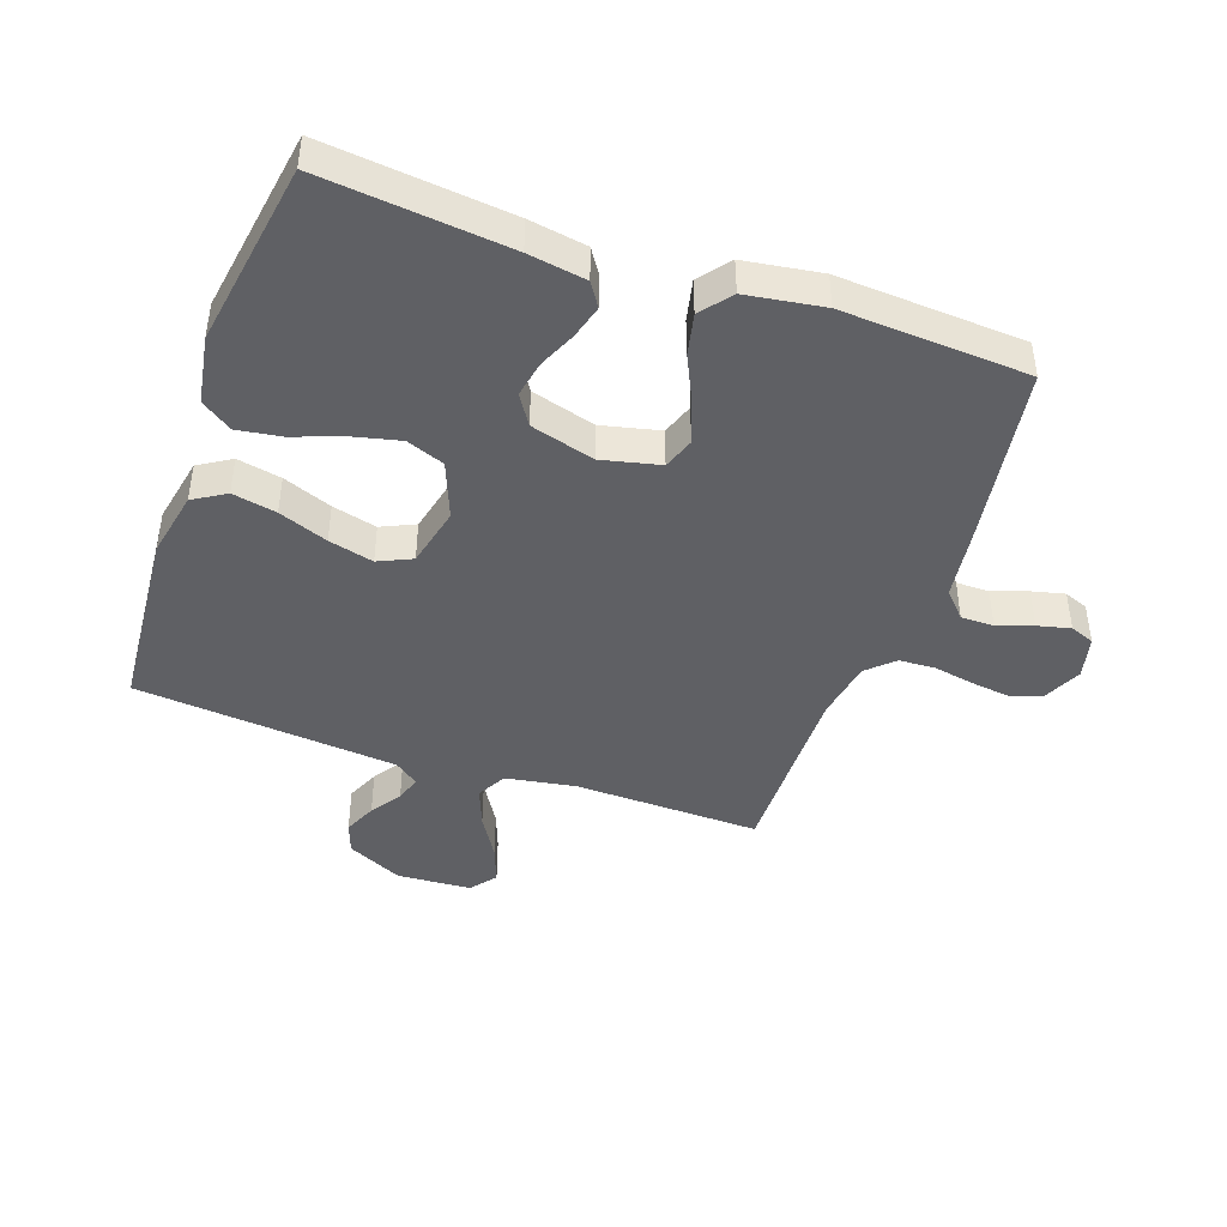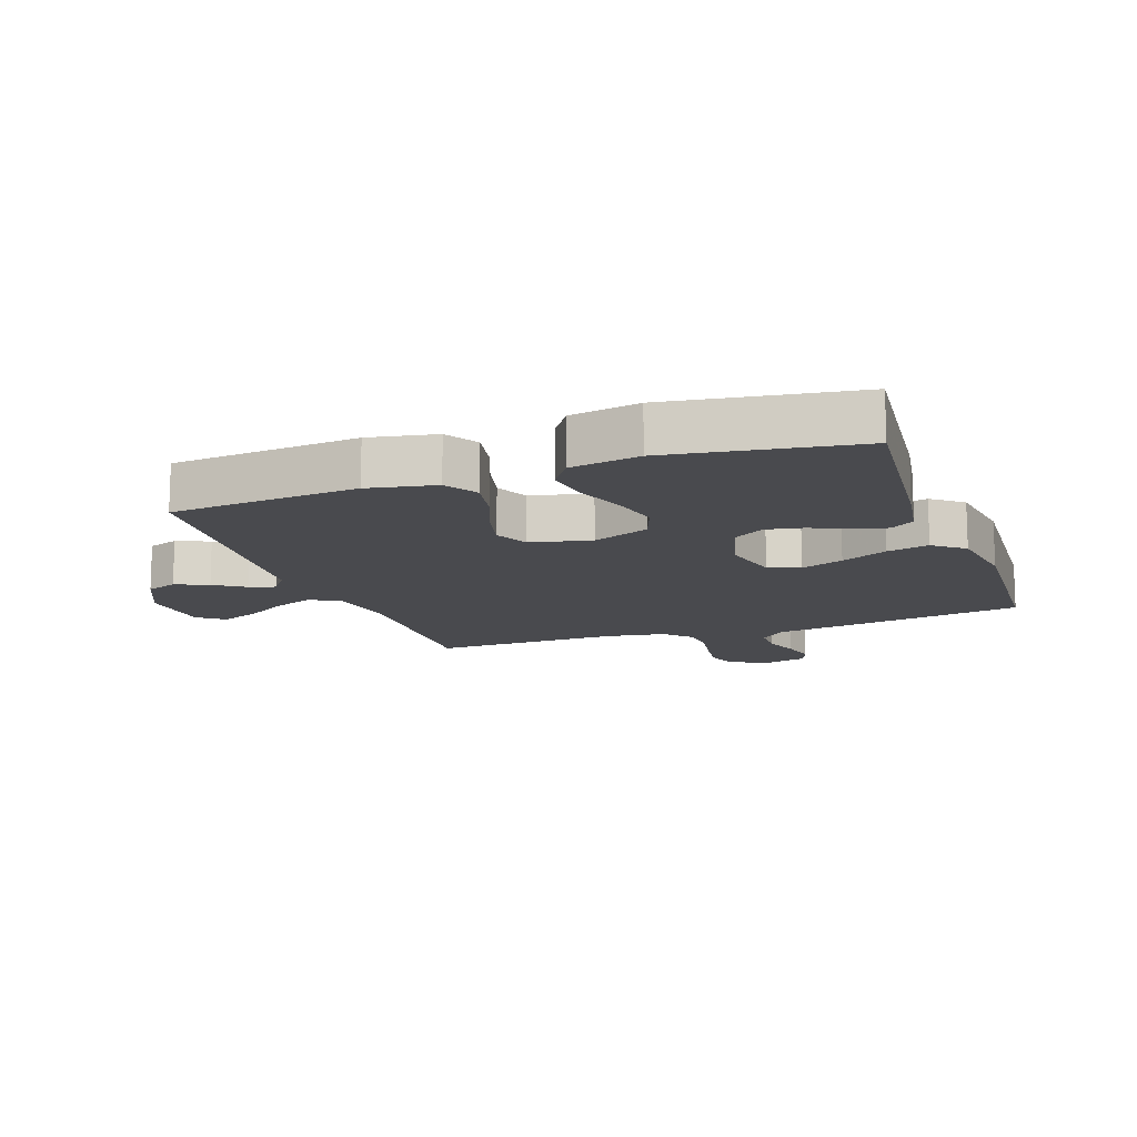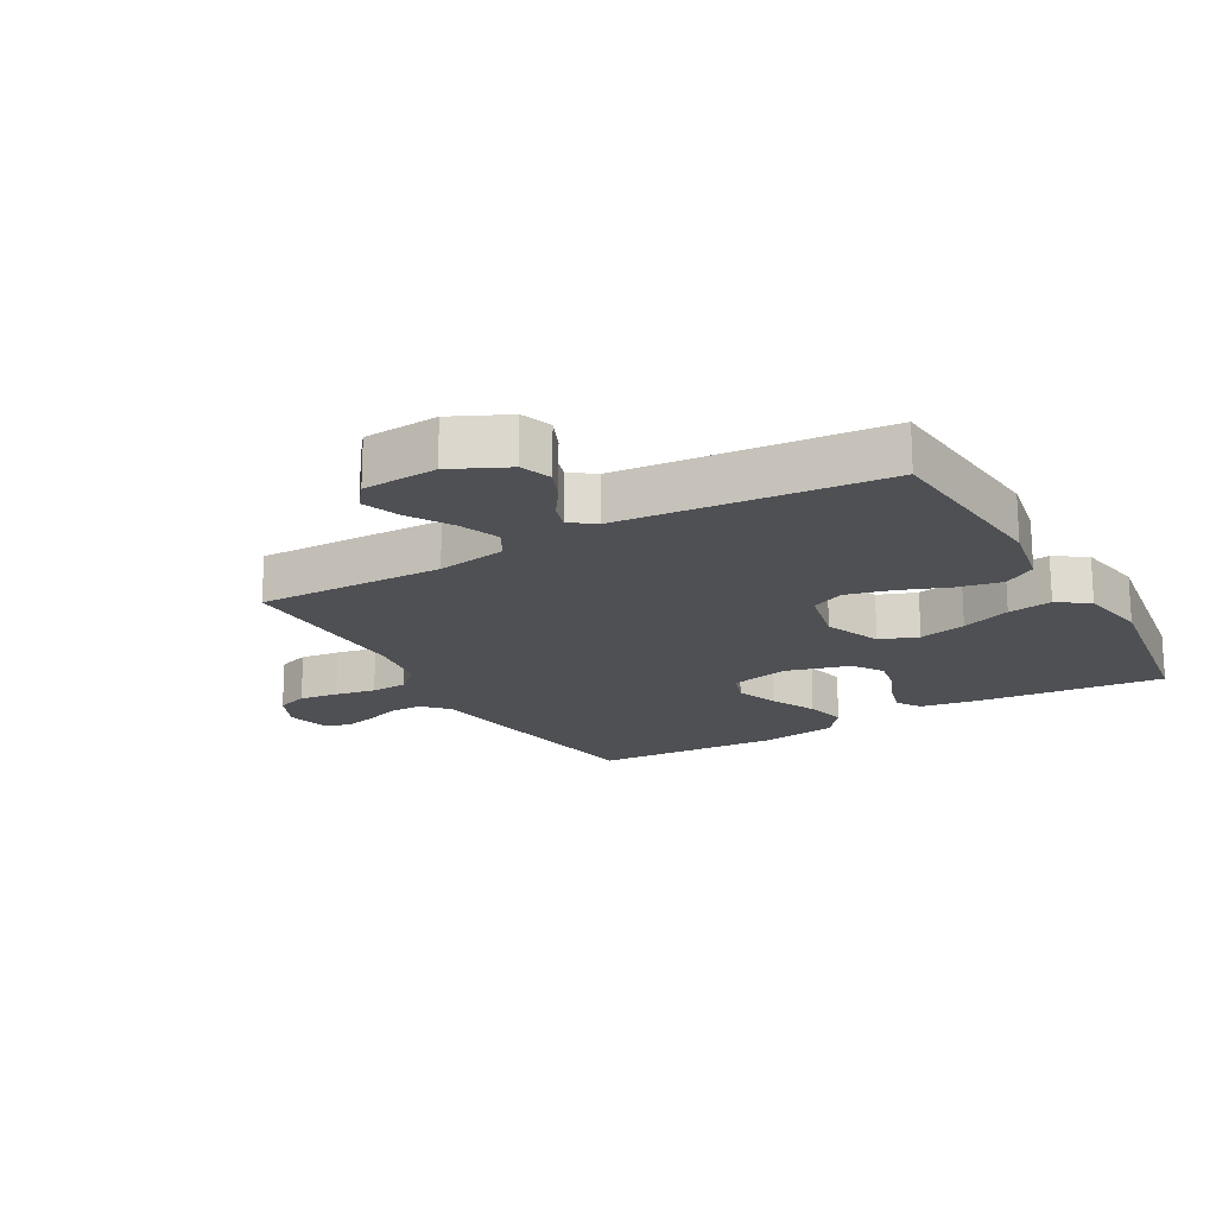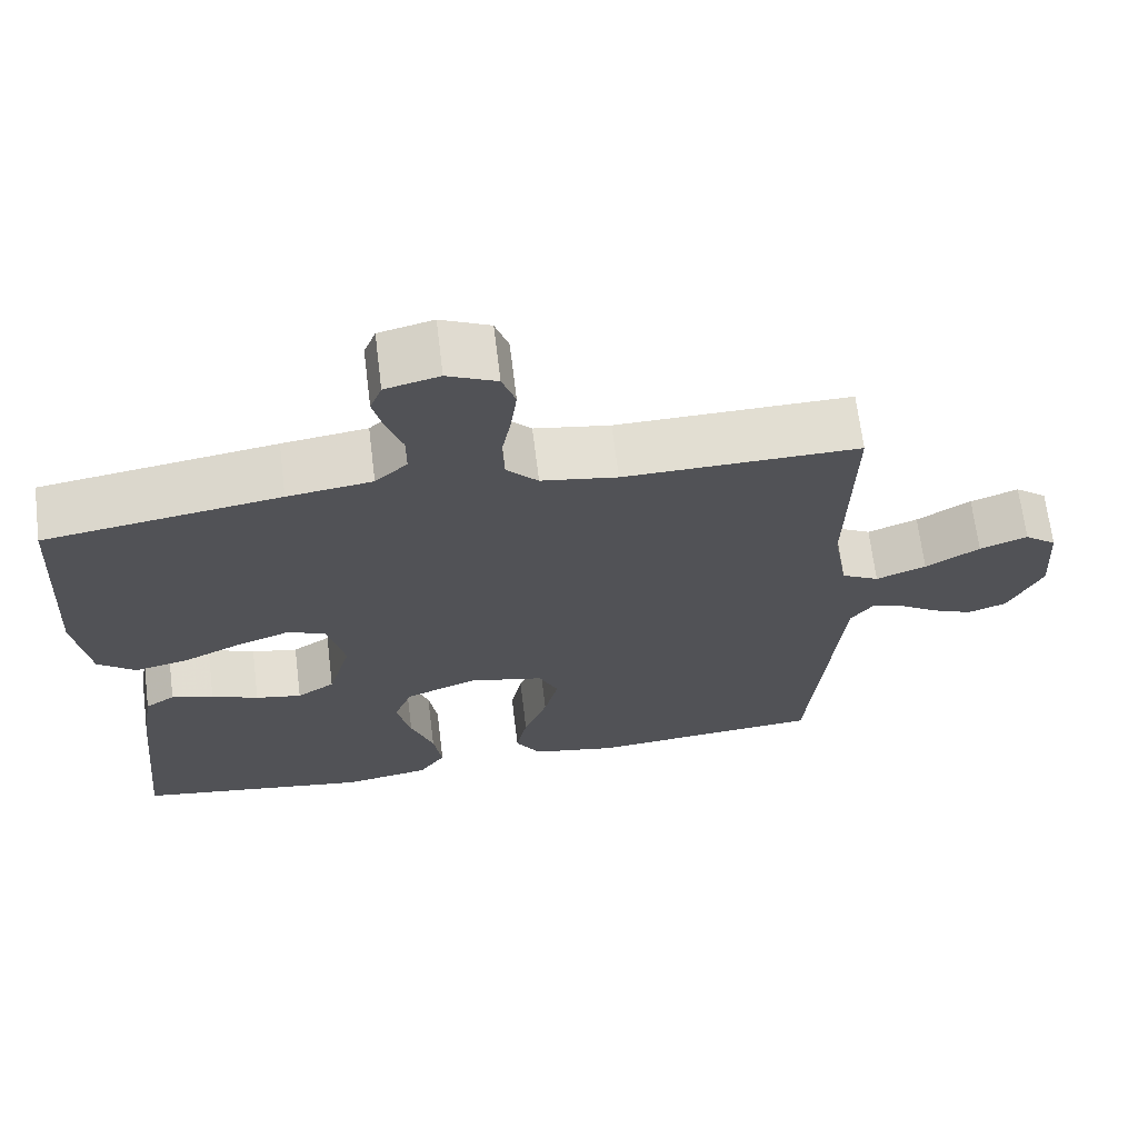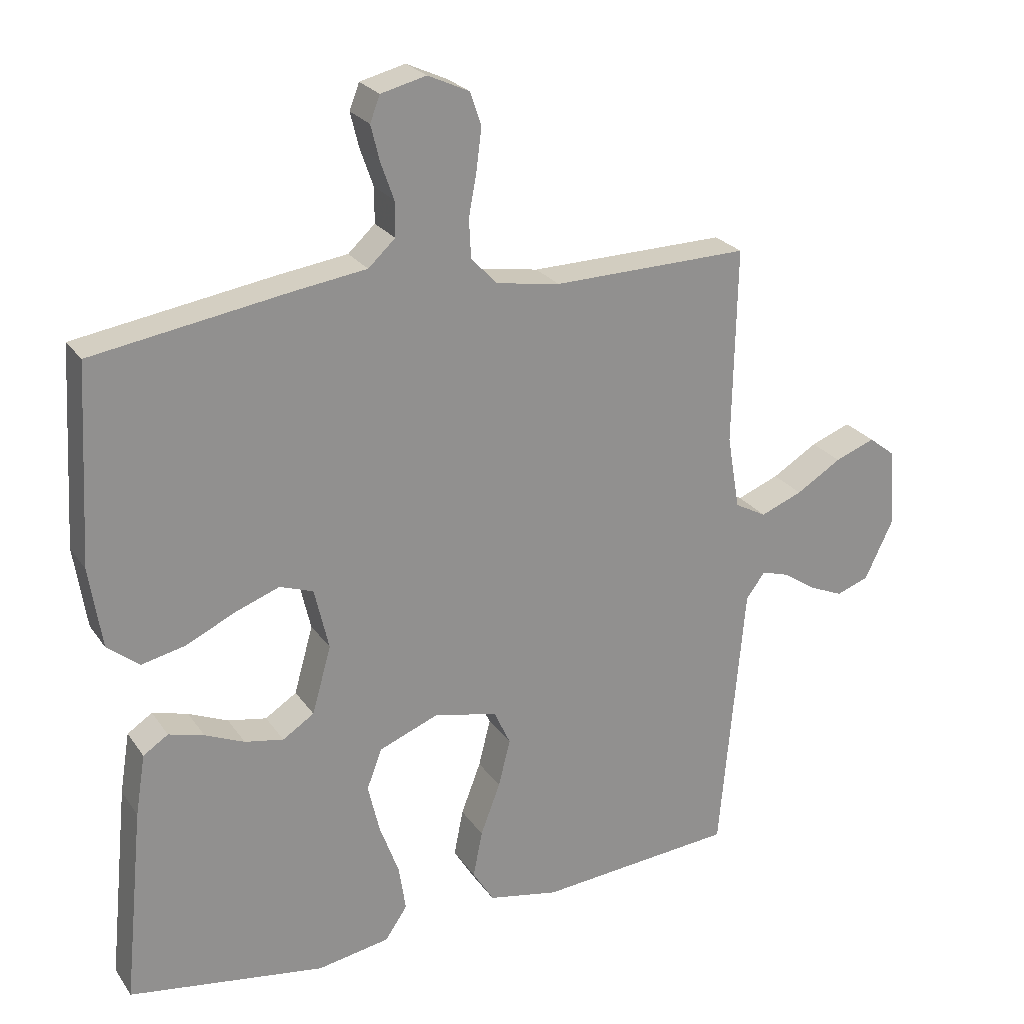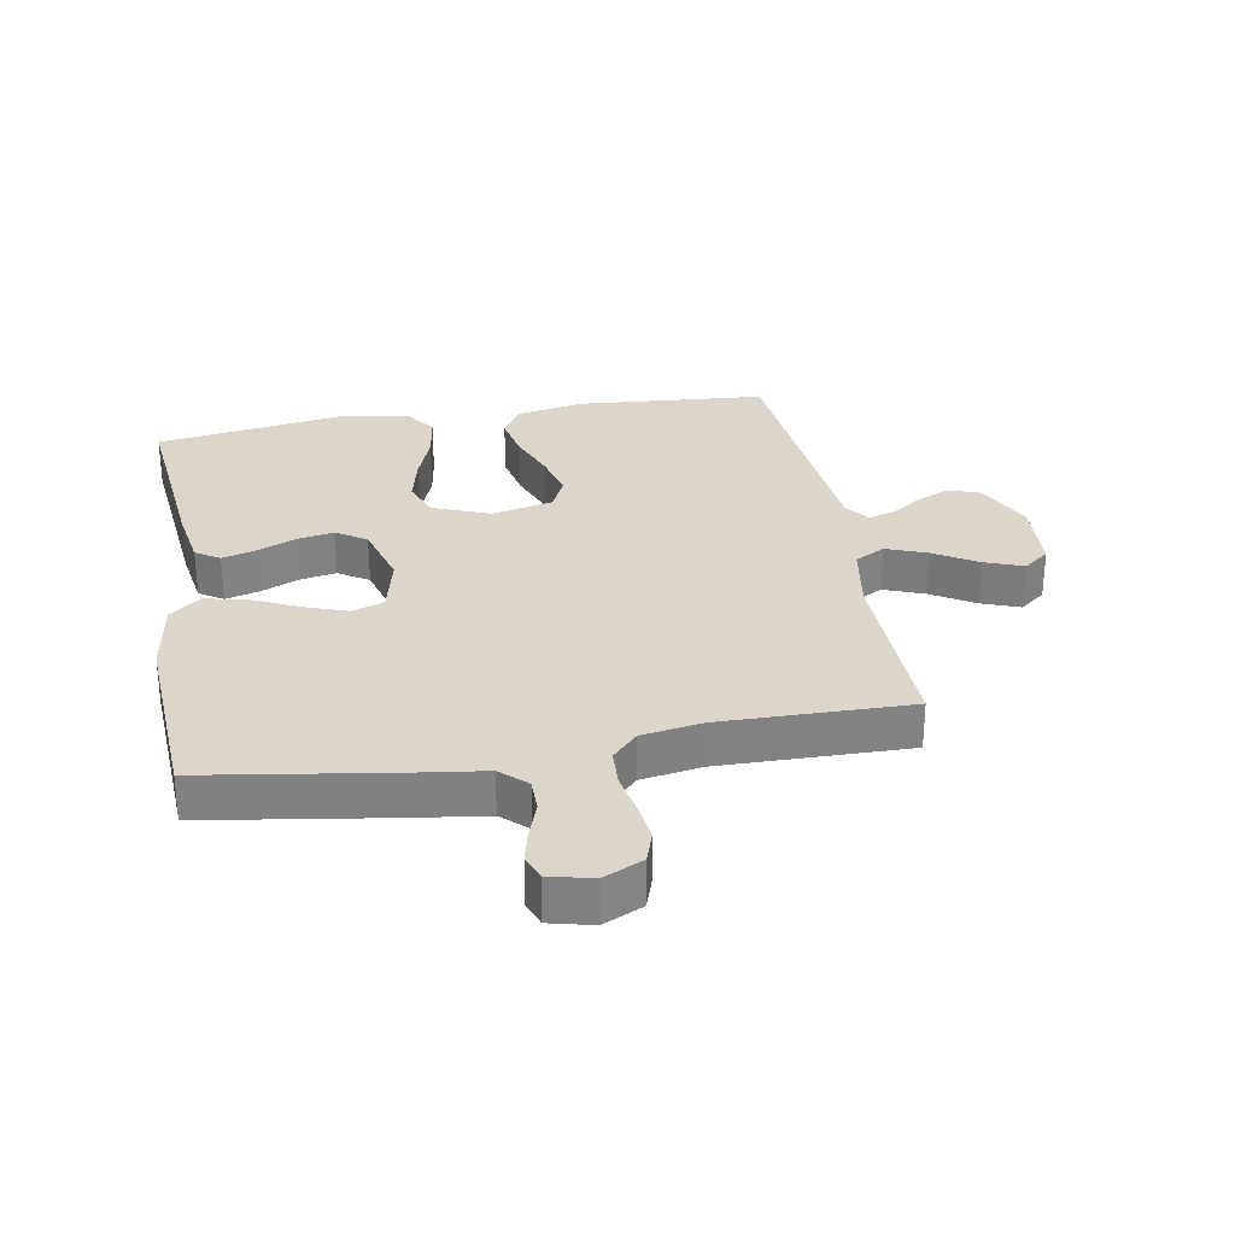
<metadata>
{"format":"obj","ext":"obj","renderer":"f3d","projection":"perspective","resolution":1024,"background":"white","views":[{"elev":-43.8,"azim":-109.5,"up":"+Y"},{"elev":-13.4,"azim":-160.4,"up":"+Y"},{"elev":-18.5,"azim":119.7,"up":"+Y"},{"elev":67.6,"azim":-7.0,"up":"+Z"},{"elev":24.5,"azim":-26.3,"up":"+Z"},{"elev":29.7,"azim":-10.1,"up":"+Y"}]}
</metadata>
<code>
v -0.5 0.07 -0.5
v -0.47 0.07 -0.2
v -0.455 0.07 -0.107
v -0.417 0.07 -0.082
v -0.363 0.07 -0.097
v -0.303 0.07 -0.123
v -0.244 0.07 -0.134
v -0.196 0.07 -0.103
v -0.167 0.07 0
v -0.189 0.07 0.094
v -0.24 0.07 0.112
v -0.308 0.07 0.087
v -0.382 0.07 0.052
v -0.449 0.07 0.037
v -0.498 0.07 0.076
v -0.517 0.07 0.2
v -0.5 0.07 0.5
v -0.2 0.07 0.547
v -0.092 0.07 0.562
v -0.051 0.07 0.6
v -0.051 0.07 0.653
v -0.071 0.07 0.71
v -0.084 0.07 0.763
v -0.069 0.07 0.802
v 0 0.07 0.819
v 0.063 0.07 0.79
v 0.08 0.07 0.74
v 0.072 0.07 0.677
v 0.06 0.07 0.612
v 0.063 0.07 0.553
v 0.103 0.07 0.511
v 0.2 0.07 0.495
v 0.5 0.07 0.5
v 0.494 0.07 0.2
v 0.513 0.07 0.088
v 0.561 0.07 0.062
v 0.625 0.07 0.087
v 0.694 0.07 0.129
v 0.755 0.07 0.152
v 0.796 0.07 0.12
v 0.804 0.07 0
v 0.761 0.07 -0.09
v 0.711 0.07 -0.108
v 0.658 0.07 -0.085
v 0.609 0.07 -0.052
v 0.567 0.07 -0.039
v 0.538 0.07 -0.078
v 0.527 0.07 -0.2
v 0.5 0.07 -0.5
v 0.2 0.07 -0.525
v 0.092 0.07 -0.504
v 0.06 0.07 -0.452
v 0.074 0.07 -0.381
v 0.104 0.07 -0.302
v 0.122 0.07 -0.23
v 0.097 0.07 -0.176
v 0 0.07 -0.154
v -0.091 0.07 -0.19
v -0.114 0.07 -0.251
v -0.096 0.07 -0.327
v -0.067 0.07 -0.406
v -0.056 0.07 -0.477
v -0.09 0.07 -0.527
v -0.2 0.07 -0.546
v -0.5 0 -0.5
v -0.47 0 -0.2
v -0.455 0 -0.107
v -0.417 0 -0.082
v -0.363 0 -0.097
v -0.303 0 -0.123
v -0.244 0 -0.134
v -0.196 0 -0.103
v -0.167 0 0
v -0.189 0 0.094
v -0.24 0 0.112
v -0.308 0 0.087
v -0.382 0 0.052
v -0.449 0 0.037
v -0.498 0 0.076
v -0.517 0 0.2
v -0.5 0 0.5
v -0.2 0 0.547
v -0.092 0 0.562
v -0.051 0 0.6
v -0.051 0 0.653
v -0.071 0 0.71
v -0.084 0 0.763
v -0.069 0 0.802
v 0 0 0.819
v 0.063 0 0.79
v 0.08 0 0.74
v 0.072 0 0.677
v 0.06 0 0.612
v 0.063 0 0.553
v 0.103 0 0.511
v 0.2 0 0.495
v 0.5 0 0.5
v 0.494 0 0.2
v 0.513 0 0.088
v 0.561 0 0.062
v 0.625 0 0.087
v 0.694 0 0.129
v 0.755 0 0.152
v 0.796 0 0.12
v 0.804 0 0
v 0.761 0 -0.09
v 0.711 0 -0.108
v 0.658 0 -0.085
v 0.609 0 -0.052
v 0.567 0 -0.039
v 0.538 0 -0.078
v 0.527 0 -0.2
v 0.5 0 -0.5
v 0.2 0 -0.525
v 0.092 0 -0.504
v 0.06 0 -0.452
v 0.074 0 -0.381
v 0.104 0 -0.302
v 0.122 0 -0.23
v 0.097 0 -0.176
v 0 0 -0.154
v -0.091 0 -0.19
v -0.114 0 -0.251
v -0.096 0 -0.327
v -0.067 0 -0.406
v -0.056 0 -0.477
v -0.09 0 -0.527
v -0.2 0 -0.546
f 60 61 62 63
f 59 60 63 64
f 51 52 53 54
f 51 54 55
f 48 49 50 51
f 47 48 51 55
f 46 47 55 56
f 42 43 44 45
f 42 45 46
f 41 42 46
f 40 41 46
f 37 38 39 40
f 36 37 40 46
f 35 36 46 56
f 32 33 34
f 31 32 34 35
f 26 27 28 29
f 24 25 26 29
f 24 29 30
f 21 22 23 24
f 21 24 30
f 20 21 30 31
f 16 17 18 19
f 14 15 16 19
f 12 13 14 19
f 11 12 19 20
f 10 11 20 31
f 3 4 5 6
f 3 6 7
f 2 3 7
f 59 64 1 2
f 58 59 2 7
f 57 58 7 8
f 56 57 8 9
f 31 35 56
f 9 10 31 56
f 127 126 125 124
f 128 127 124 123
f 118 117 116 115
f 119 118 115
f 115 114 113 112
f 119 115 112 111
f 120 119 111 110
f 109 108 107 106
f 110 109 106
f 110 106 105
f 110 105 104
f 104 103 102 101
f 110 104 101 100
f 120 110 100 99
f 98 97 96
f 99 98 96 95
f 93 92 91 90
f 93 90 89 88
f 94 93 88
f 88 87 86 85
f 94 88 85
f 95 94 85 84
f 83 82 81 80
f 83 80 79 78
f 83 78 77 76
f 84 83 76 75
f 95 84 75 74
f 70 69 68 67
f 71 70 67
f 71 67 66
f 66 65 128 123
f 71 66 123 122
f 72 71 122 121
f 73 72 121 120
f 120 99 95
f 120 95 74 73
f 1 65 66 2
f 2 66 67 3
f 3 67 68 4
f 4 68 69 5
f 5 69 70 6
f 6 70 71 7
f 7 71 72 8
f 8 72 73 9
f 9 73 74 10
f 10 74 75 11
f 11 75 76 12
f 12 76 77 13
f 13 77 78 14
f 14 78 79 15
f 15 79 80 16
f 16 80 81 17
f 17 81 82 18
f 18 82 83 19
f 19 83 84 20
f 20 84 85 21
f 21 85 86 22
f 22 86 87 23
f 23 87 88 24
f 24 88 89 25
f 25 89 90 26
f 26 90 91 27
f 27 91 92 28
f 28 92 93 29
f 29 93 94 30
f 30 94 95 31
f 31 95 96 32
f 32 96 97 33
f 33 97 98 34
f 34 98 99 35
f 35 99 100 36
f 36 100 101 37
f 37 101 102 38
f 38 102 103 39
f 39 103 104 40
f 40 104 105 41
f 41 105 106 42
f 42 106 107 43
f 43 107 108 44
f 44 108 109 45
f 45 109 110 46
f 46 110 111 47
f 47 111 112 48
f 48 112 113 49
f 49 113 114 50
f 50 114 115 51
f 51 115 116 52
f 52 116 117 53
f 53 117 118 54
f 54 118 119 55
f 55 119 120 56
f 56 120 121 57
f 57 121 122 58
f 58 122 123 59
f 59 123 124 60
f 60 124 125 61
f 61 125 126 62
f 62 126 127 63
f 63 127 128 64
f 64 128 65 1

</code>
